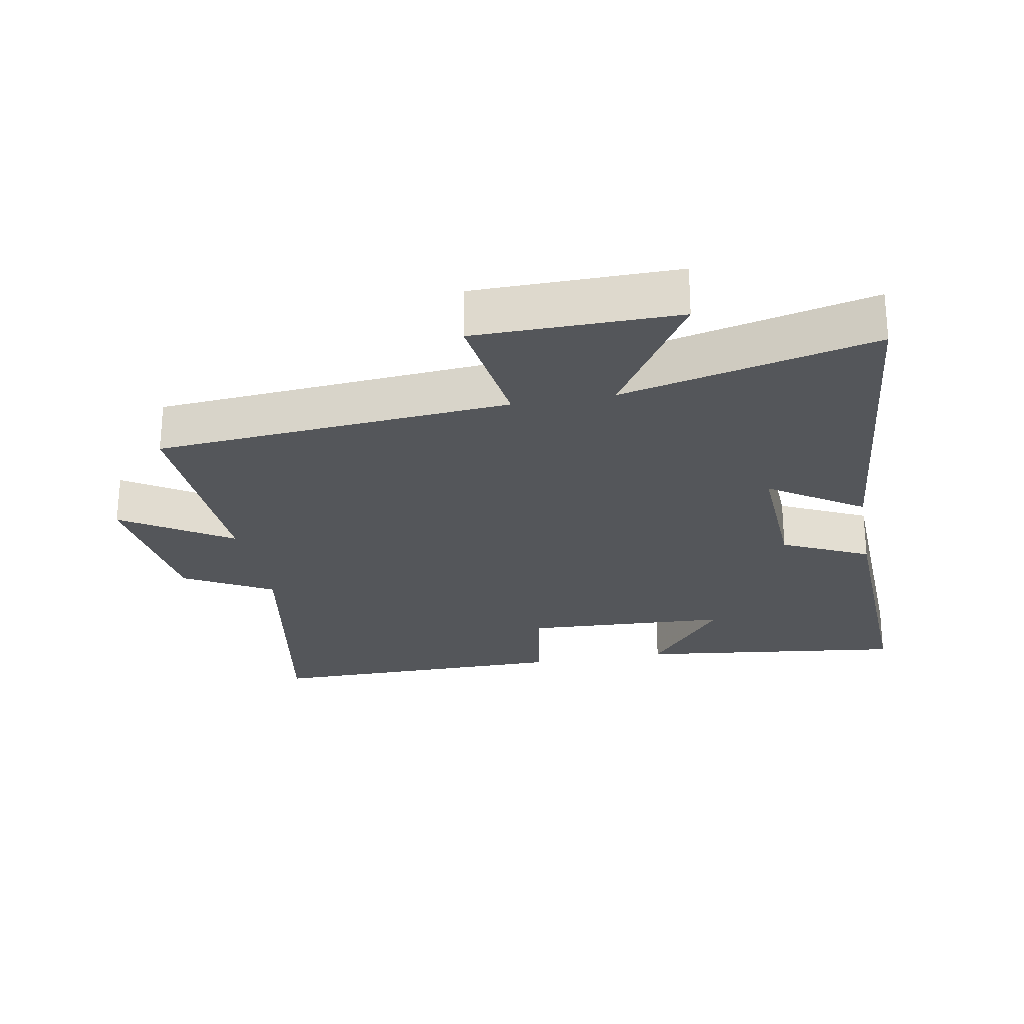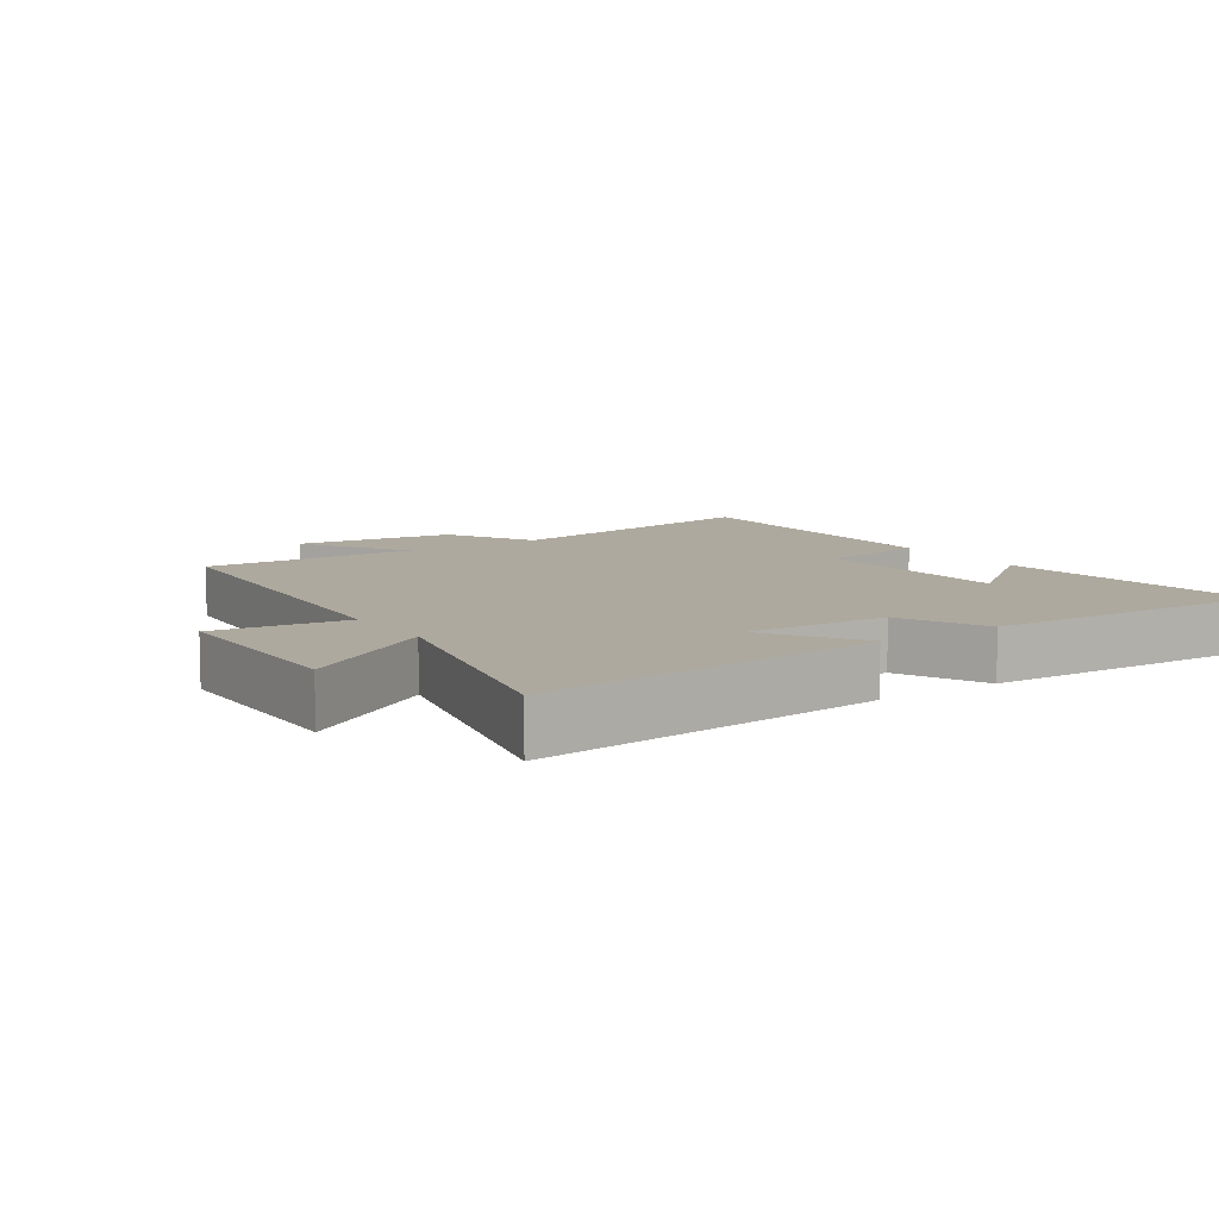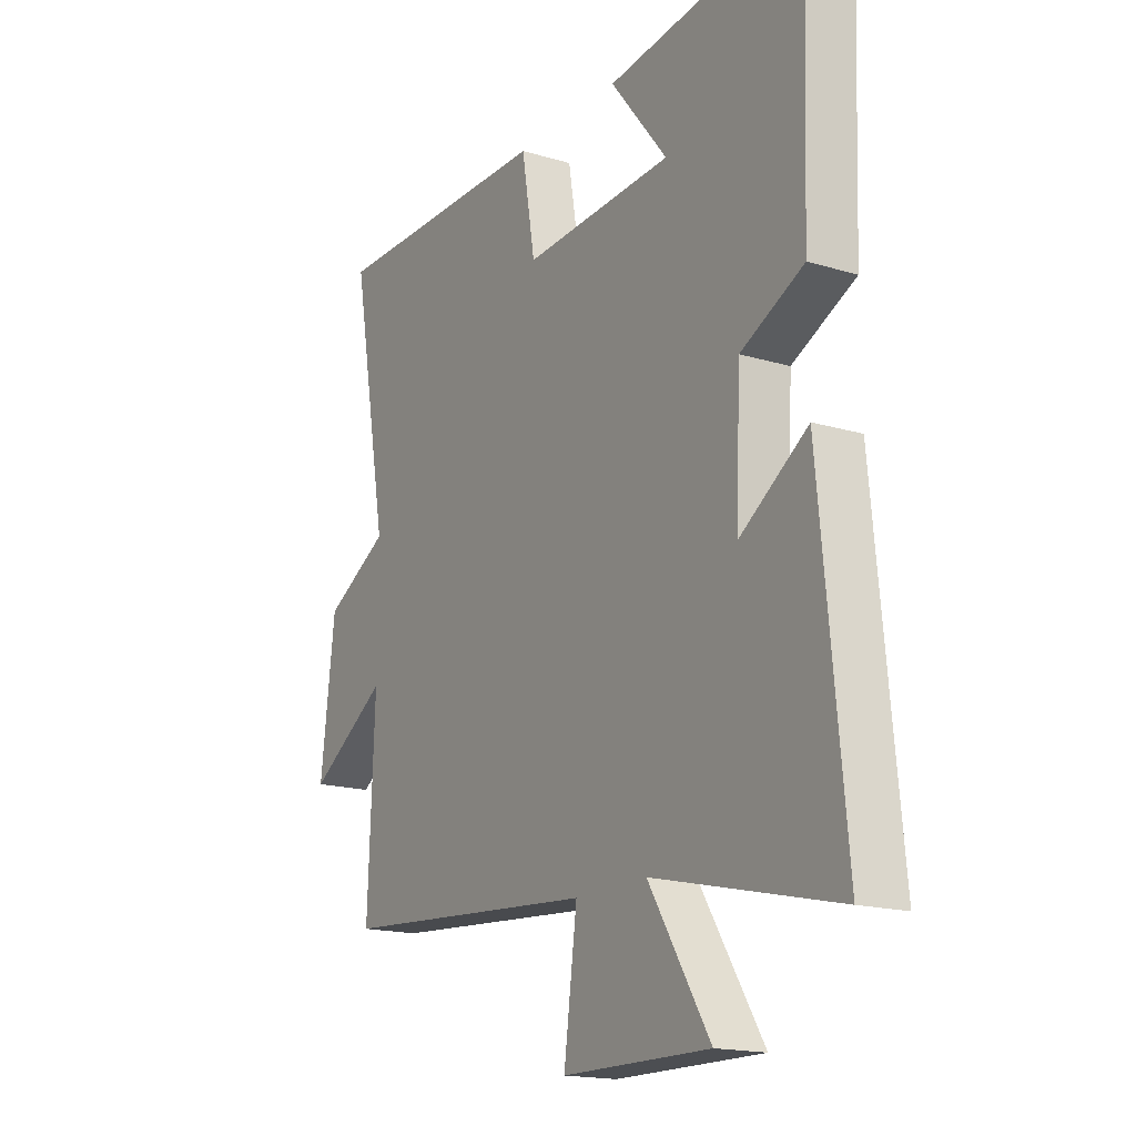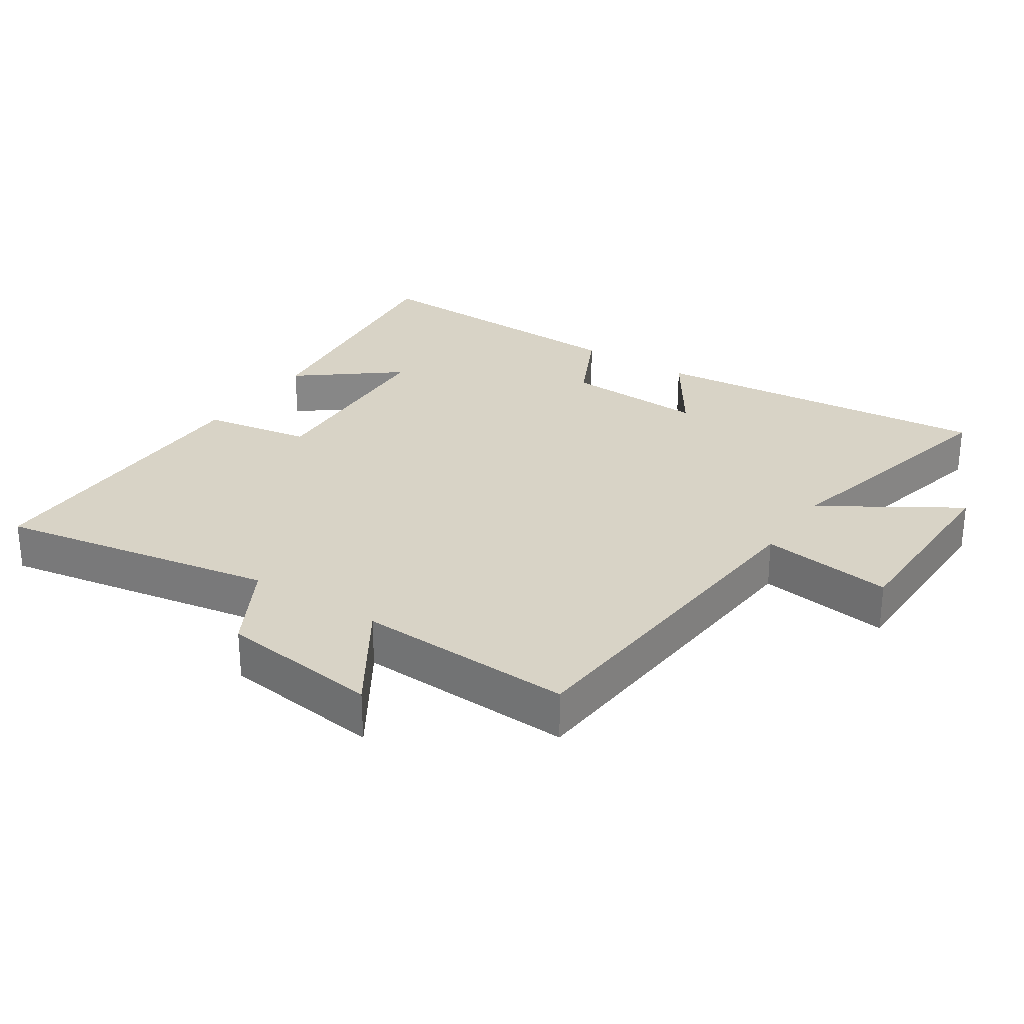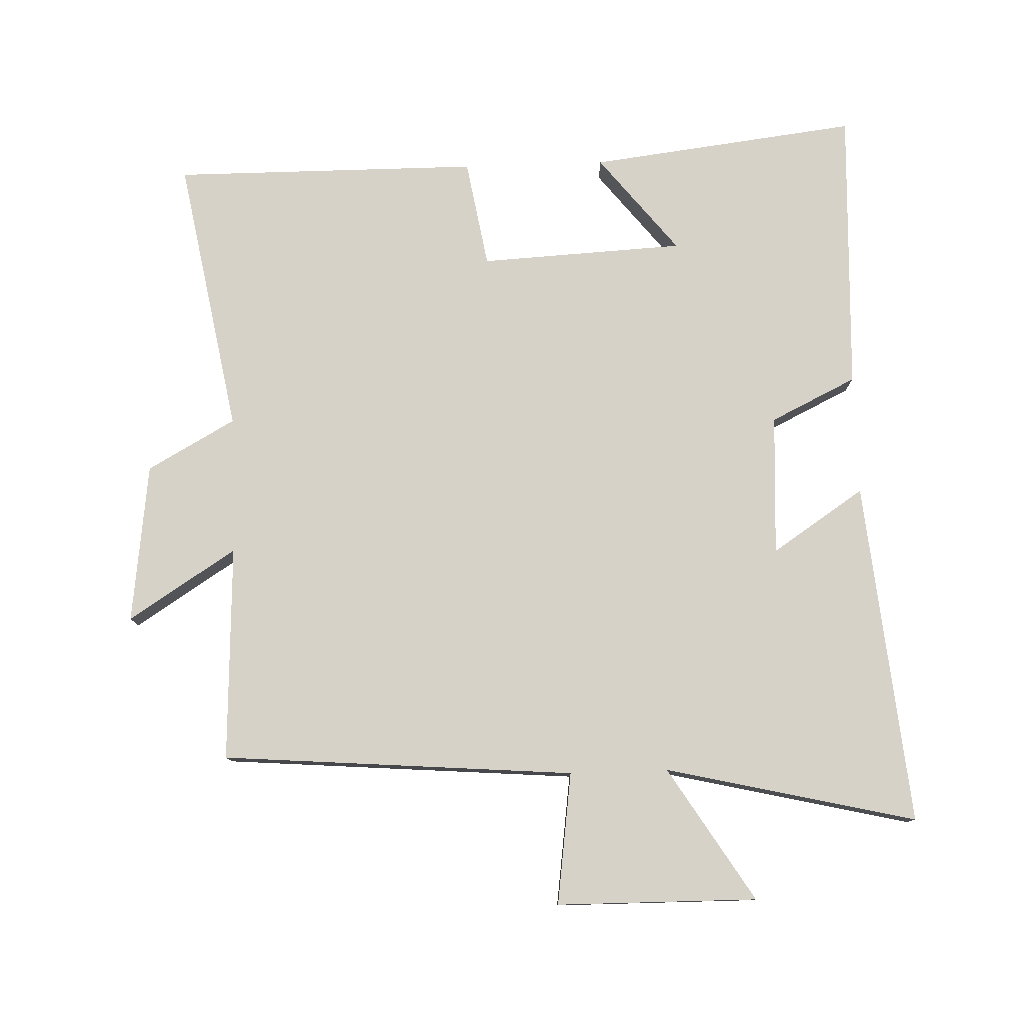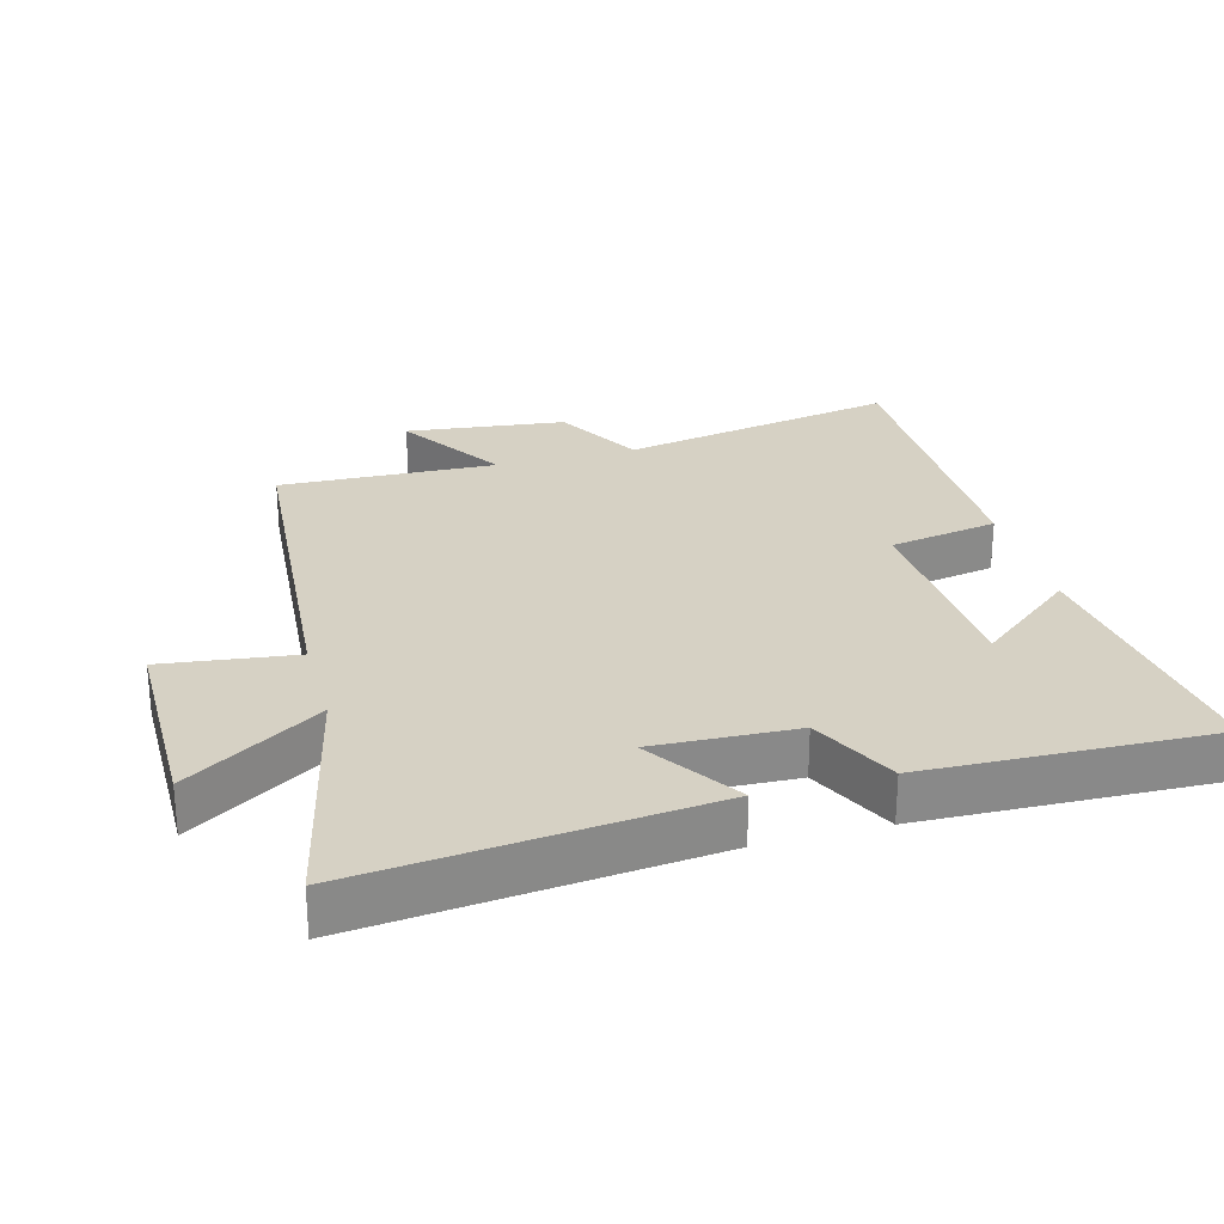
<metadata>
{"format":"obj","ext":"obj","renderer":"f3d","projection":"perspective","resolution":1024,"background":"white","views":[{"elev":-25.3,"azim":-169.5,"up":"+Y"},{"elev":9.0,"azim":-123.8,"up":"+Y"},{"elev":-17.1,"azim":-121.0,"up":"+Z"},{"elev":27.9,"azim":123.6,"up":"+Y"},{"elev":78.5,"azim":178.1,"up":"+Y"},{"elev":27.0,"azim":-105.5,"up":"+Y"}]}
</metadata>
<code>
v 0.514 0.07 -0.458
v -0.021 0.07 -0.5
v 0.006 0.07 -0.7
v -0.298 0.07 -0.702
v -0.171 0.07 -0.5
v -0.551 0.07 -0.589
v -0.5 0.07 -0.067
v -0.36 0.07 -0.16
v -0.37 0.07 0.054
v -0.5 0.07 0.117
v -0.516 0.07 0.55
v -0.109 0.07 0.5
v -0.227 0.07 0.352
v 0.083 0.07 0.336
v 0.111 0.07 0.5
v 0.576 0.07 0.501
v 0.5 0.07 0.081
v 0.633 0.07 0.007
v 0.663 0.07 -0.235
v 0.5 0.07 -0.131
v 0.514 0 -0.458
v -0.021 0 -0.5
v 0.006 0 -0.7
v -0.298 0 -0.702
v -0.171 0 -0.5
v -0.551 0 -0.589
v -0.5 0 -0.067
v -0.36 0 -0.16
v -0.37 0 0.054
v -0.5 0 0.117
v -0.516 0 0.55
v -0.109 0 0.5
v -0.227 0 0.352
v 0.083 0 0.336
v 0.111 0 0.5
v 0.576 0 0.501
v 0.5 0 0.081
v 0.633 0 0.007
v 0.663 0 -0.235
v 0.5 0 -0.131
f 17 18 19 20
f 14 15 16 17
f 13 14 17 20
f 10 11 12 13
f 9 10 13 20
f 8 9 20 1
f 5 6 7 8
f 2 3 4 5
f 1 2 5 8
f 40 39 38 37
f 37 36 35 34
f 40 37 34 33
f 33 32 31 30
f 40 33 30 29
f 21 40 29 28
f 28 27 26 25
f 25 24 23 22
f 28 25 22 21
f 1 21 22 2
f 2 22 23 3
f 3 23 24 4
f 4 24 25 5
f 5 25 26 6
f 6 26 27 7
f 7 27 28 8
f 8 28 29 9
f 9 29 30 10
f 10 30 31 11
f 11 31 32 12
f 12 32 33 13
f 13 33 34 14
f 14 34 35 15
f 15 35 36 16
f 16 36 37 17
f 17 37 38 18
f 18 38 39 19
f 19 39 40 20
f 20 40 21 1

</code>
